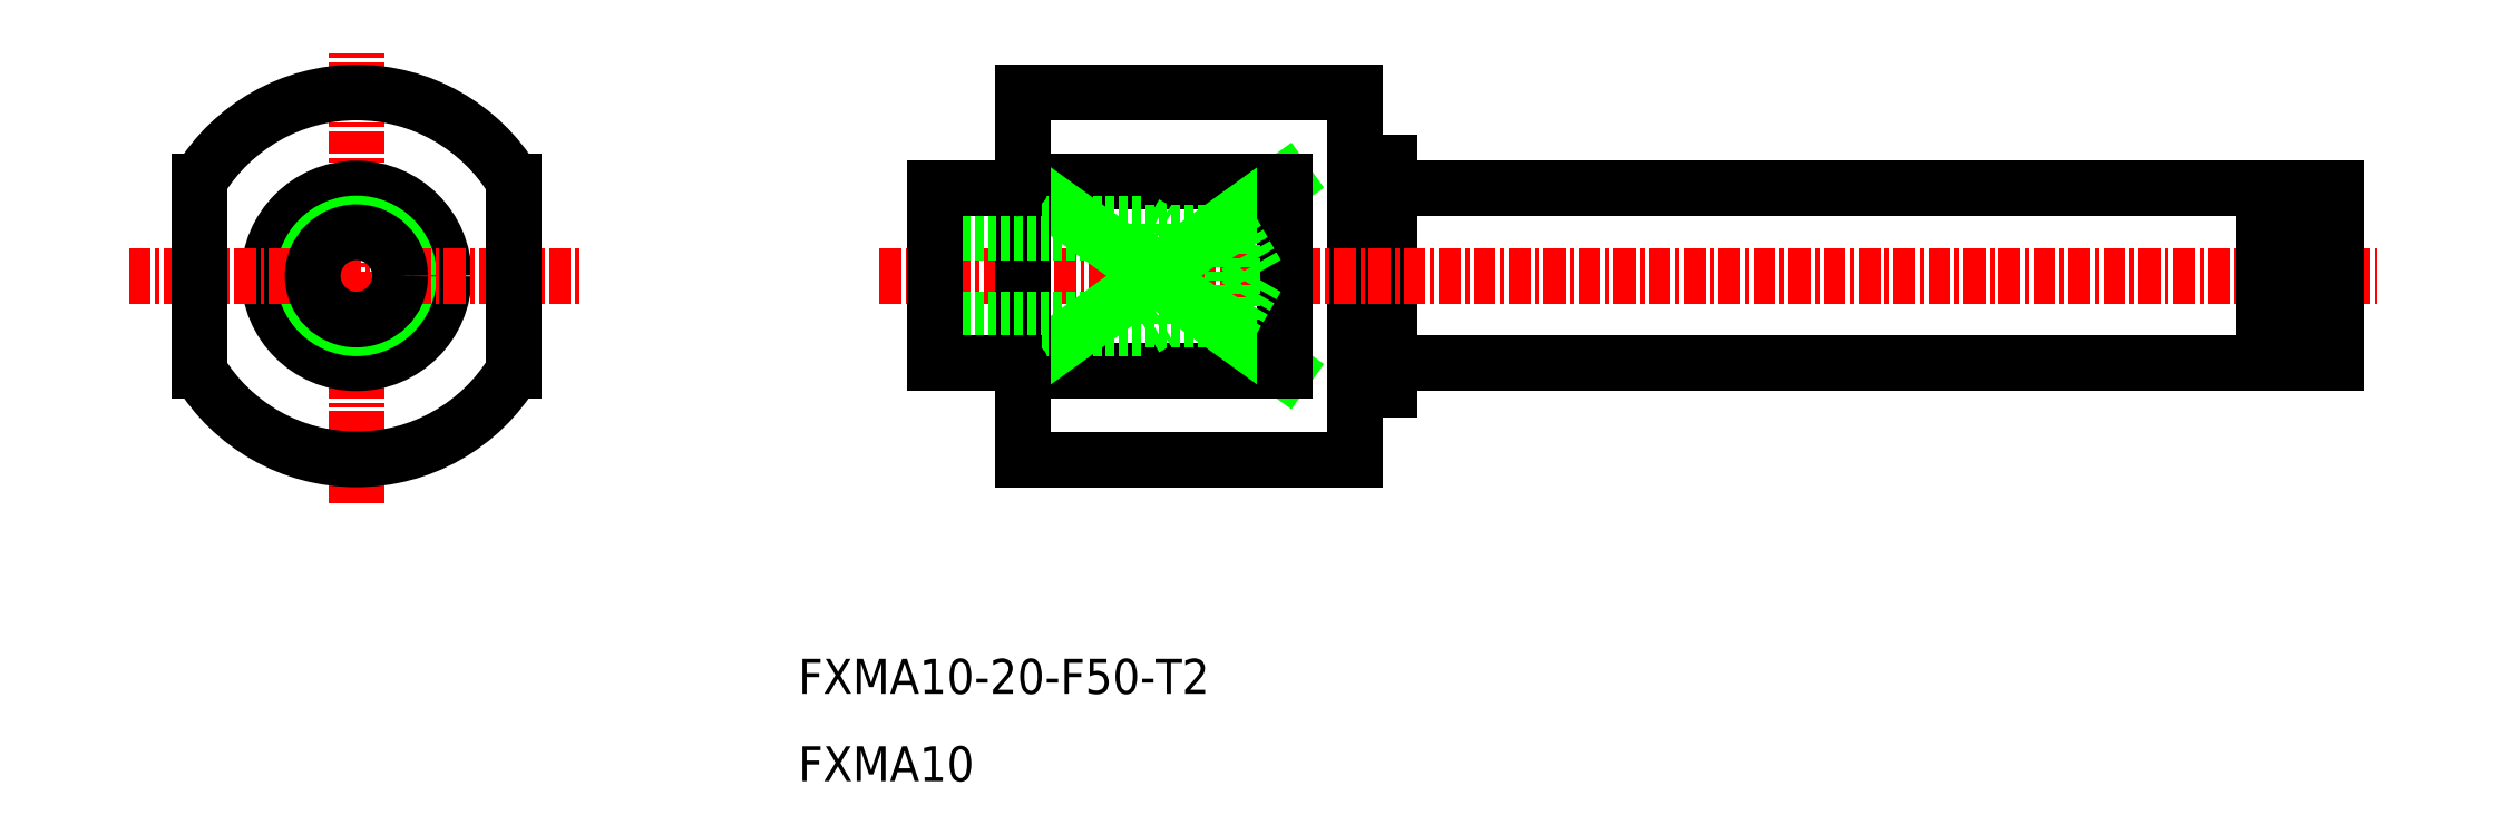
<metadata>
{"format":"dxf","ext":"dxf","renderer":"ezdxf+matplotlib","layout":"modelspace","background":"white","min_lineweight":24,"dpi":150}
</metadata>
<code>
0
SECTION
2
ENTITIES
0
LINE
8
0
10
-2.079e+04
20
3.096e+04
30
0
11
-2.079e+04
21
3.097e+04
31
0
0
LINE
8
0
10
-2.079e+04
20
3.096e+04
30
0
11
-2.079e+04
21
3.098e+04
31
0
0
LINE
8
0
10
-2.079e+04
20
3.096e+04
30
0
11
-2.079e+04
21
3.096e+04
31
0
0
LINE
8
0
10
-2.079e+04
20
3.097e+04
30
0
11
-2.079e+04
21
3.097e+04
31
0
0
LINE
8
0
10
-2.079e+04
20
3.096e+04
30
0
11
-2.074e+04
21
3.096e+04
31
0
0
LINE
8
0
10
-2.079e+04
20
3.097e+04
30
0
11
-2.074e+04
21
3.097e+04
31
0
0
LINE
8
CENTER
10
-2.081e+04
20
3.097e+04
30
0
11
-2.073e+04
21
3.097e+04
31
0
0
LINE
8
0
10
-2.081e+04
20
3.096e+04
30
0
11
-2.079e+04
21
3.096e+04
31
0
0
LINE
8
0
10
-2.081e+04
20
3.097e+04
30
0
11
-2.079e+04
21
3.097e+04
31
0
0
LINE
8
0
10
-2.081e+04
20
3.096e+04
30
0
11
-2.079e+04
21
3.096e+04
31
0
0
LINE
8
0
10
-2.081e+04
20
3.098e+04
30
0
11
-2.079e+04
21
3.098e+04
31
0
0
LINE
8
0
10
-2.081e+04
20
3.097e+04
30
0
11
-2.079e+04
21
3.096e+04
31
0
0
LINE
8
0
10
-2.081e+04
20
3.096e+04
30
0
11
-2.079e+04
21
3.097e+04
31
0
0
LINE
8
0
10
-2.081e+04
20
3.098e+04
30
0
11
-2.081e+04
21
3.096e+04
31
0
0
LINE
8
0
10
-2.079e+04
20
3.097e+04
30
0
11
-2.079e+04
21
3.096e+04
31
0
0
LINE
8
CENTER
10
-2.084e+04
20
3.095e+04
30
0
11
-2.084e+04
21
3.098e+04
31
0
0
CIRCLE
8
0
10
-2.084e+04
20
3.097e+04
30
0
40
5
0
CIRCLE
8
0
10
-2.084e+04
20
3.097e+04
30
0
40
3
0
LINE
8
CENTER
10
-2.086e+04
20
3.097e+04
30
0
11
-2.083e+04
21
3.097e+04
31
0
0
LINE
8
0
10
-2.073e+04
20
3.097e+04
30
0
11
-2.073e+04
21
3.096e+04
31
0
0
LINE
8
0
10
-2.073e+04
20
3.097e+04
30
0
11
-2.073e+04
21
3.096e+04
31
0
0
LINE
8
0
10
-2.074e+04
20
3.097e+04
30
0
11
-2.074e+04
21
3.096e+04
31
0
0
LINE
8
0
10
-2.073e+04
20
3.096e+04
30
0
11
-2.073e+04
21
3.096e+04
31
0
0
LINE
8
0
10
-2.074e+04
20
3.096e+04
30
0
11
-2.073e+04
21
3.096e+04
31
0
0
LINE
8
0
10
-2.073e+04
20
3.097e+04
30
0
11
-2.073e+04
21
3.097e+04
31
0
0
LINE
8
0
10
-2.074e+04
20
3.097e+04
30
0
11
-2.073e+04
21
3.097e+04
31
0
0
CIRCLE
8
0
10
-2.084e+04
20
3.097e+04
30
0
40
2.5
0
TEXT
8
0
10
-2.082e+04
20
3.094e+04
30
0
40
2
1
FXMA10-20-F50-T2
7
MISUMI
0
TEXT
8
0
10
-2.082e+04
20
3.094e+04
30
0
40
2
1
FXMA10
7
MISUMI
0
ARC
8
0
10
-2.084e+04
20
3.097e+04
30
0
40
10.5
50
211
51
329
0
LINE
8
0
10
-2.085e+04
20
3.097e+04
30
0
11
-2.085e+04
21
3.096e+04
31
0
0
LINE
8
0
10
-2.084e+04
20
3.097e+04
30
0
11
-2.084e+04
21
3.096e+04
31
0
0
LINE
8
0
10
-2.081e+04
20
3.096e+04
30
0
11
-2.079e+04
21
3.096e+04
31
0
0
LINE
8
0
10
-2.081e+04
20
3.097e+04
30
0
11
-2.079e+04
21
3.097e+04
31
0
0
LINE
8
0
10
-2.081e+04
20
3.096e+04
30
0
11
-2.08e+04
21
3.096e+04
31
0
0
LINE
8
0
10
-2.081e+04
20
3.097e+04
30
0
11
-2.08e+04
21
3.097e+04
31
0
0
LINE
8
0
10
-2.08e+04
20
3.096e+04
30
0
11
-2.08e+04
21
3.096e+04
31
0
0
LINE
8
0
10
-2.08e+04
20
3.097e+04
30
0
11
-2.08e+04
21
3.096e+04
31
0
0
LINE
8
0
10
-2.08e+04
20
3.097e+04
30
0
11
-2.08e+04
21
3.097e+04
31
0
0
LINE
8
0
10
-2.079e+04
20
3.097e+04
30
0
11
-2.079e+04
21
3.096e+04
31
0
0
LINE
8
0
10
-2.079e+04
20
3.097e+04
30
0
11
-2.079e+04
21
3.097e+04
31
0
0
LINE
8
0
10
-2.079e+04
20
3.096e+04
30
0
11
-2.079e+04
21
3.097e+04
31
0
0
ARC
8
0
10
-2.084e+04
20
3.097e+04
30
0
40
10.5
50
31
51
149
0
LINE
8
0
10
-2.081e+04
20
3.096e+04
30
0
11
-2.081e+04
21
3.097e+04
31
0
0
LINE
8
0
10
-2.081e+04
20
3.097e+04
30
0
11
-2.081e+04
21
3.097e+04
31
0
0
ARC
8
0
10
-2.081e+04
20
3.097e+04
30
0
40
0.5
50
270
51
0
0
LINE
8
0
10
-2.081e+04
20
3.096e+04
30
0
11
-2.081e+04
21
3.096e+04
31
0
0
ARC
8
0
10
-2.081e+04
20
3.096e+04
30
0
40
0.5
50
0
51
90
0
POINT
8
0
10
-1.984e+04
20
3.06e+04
30
0
0
ENDSEC
0
EOF

</code>
